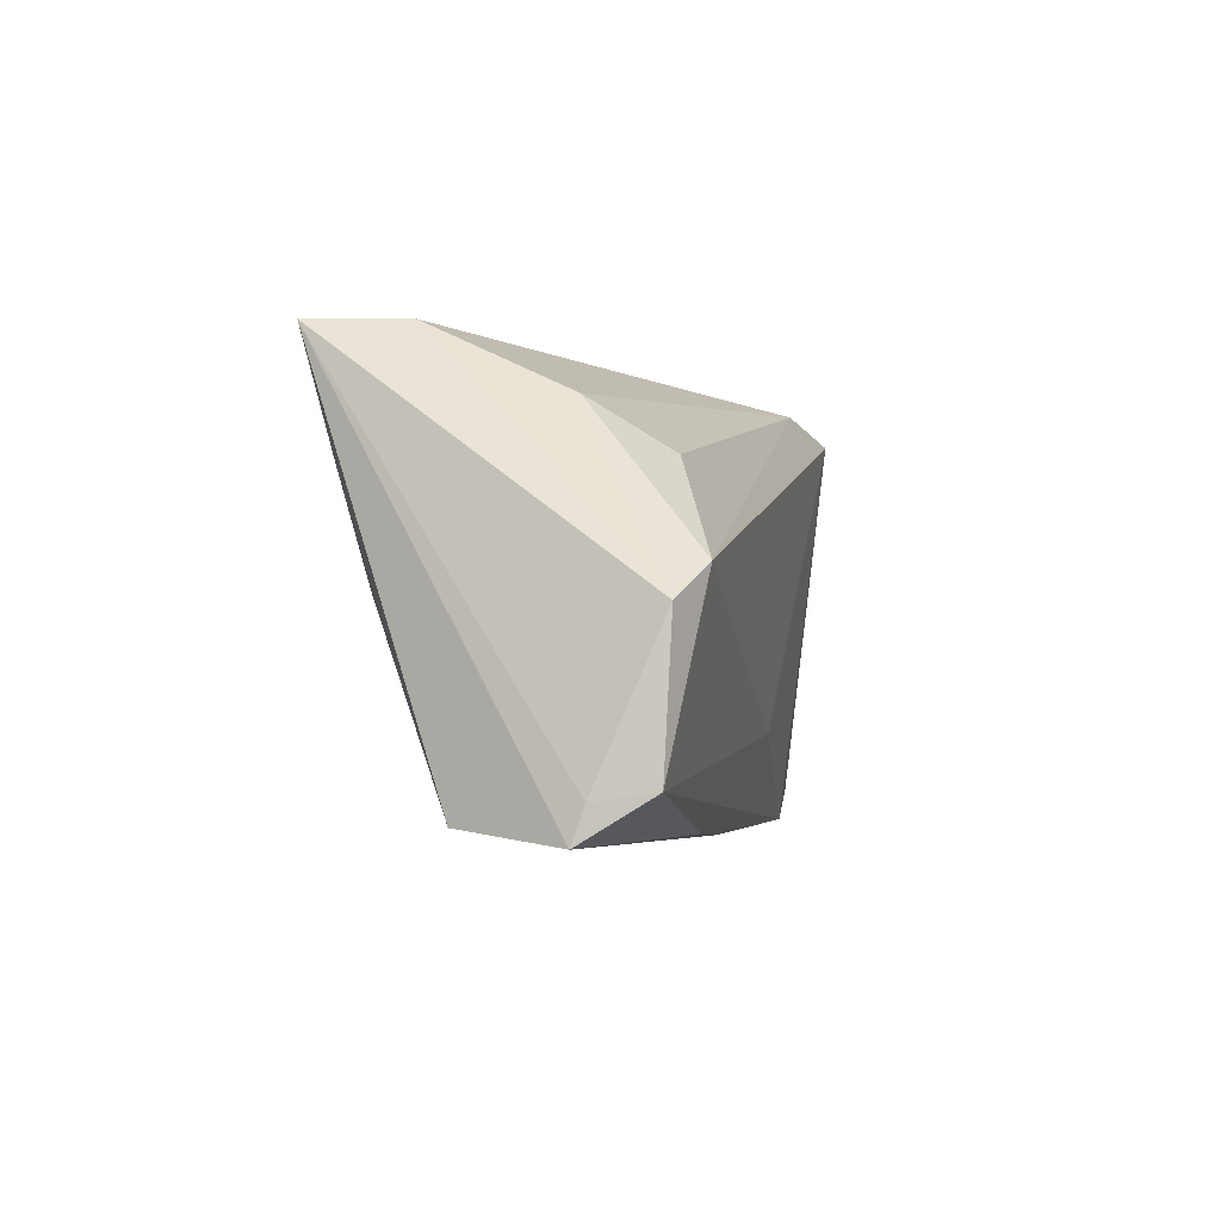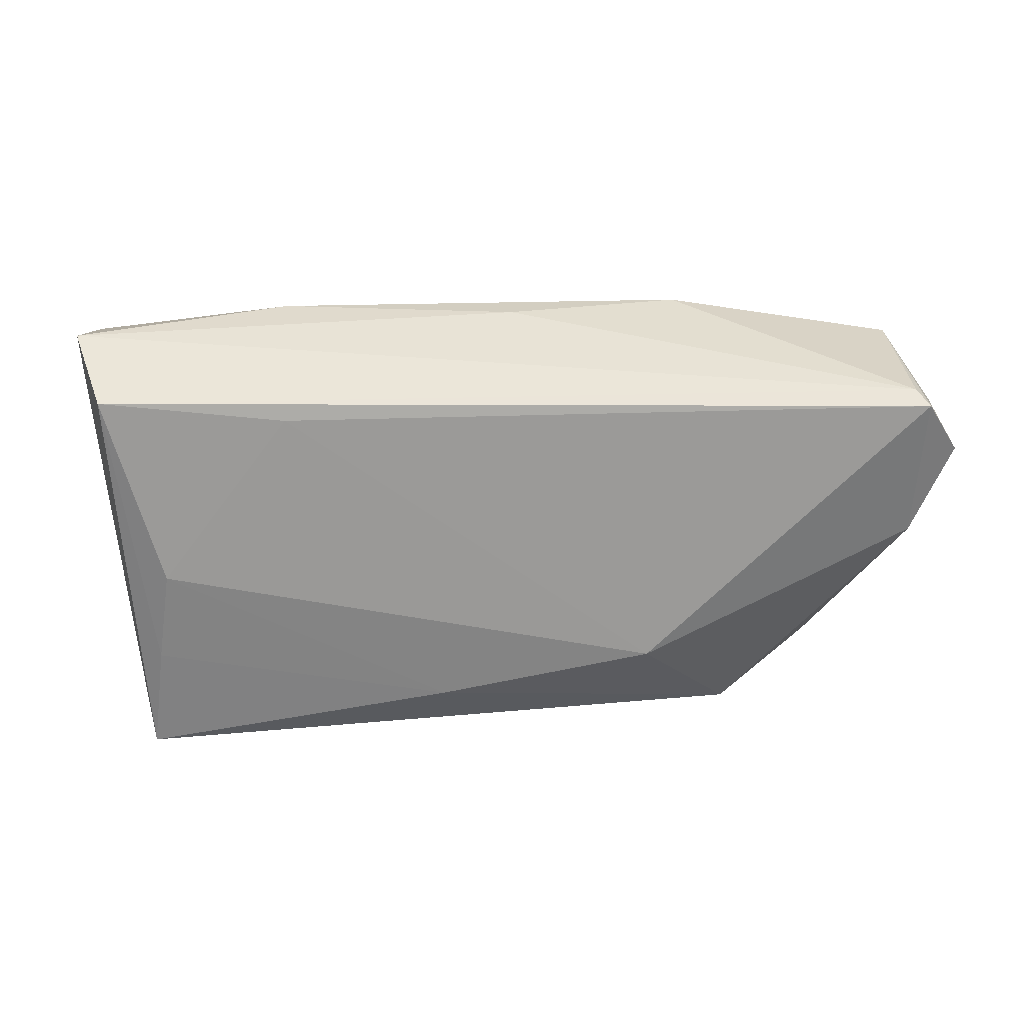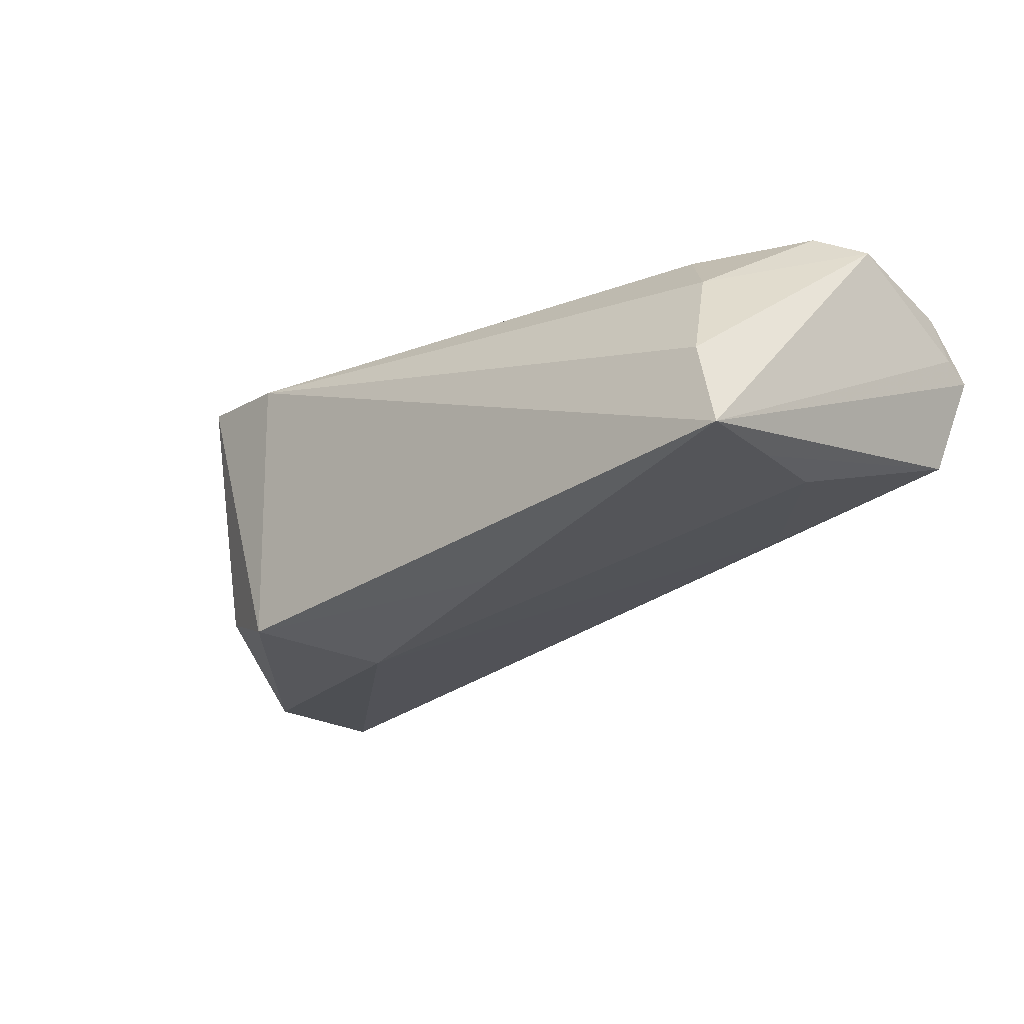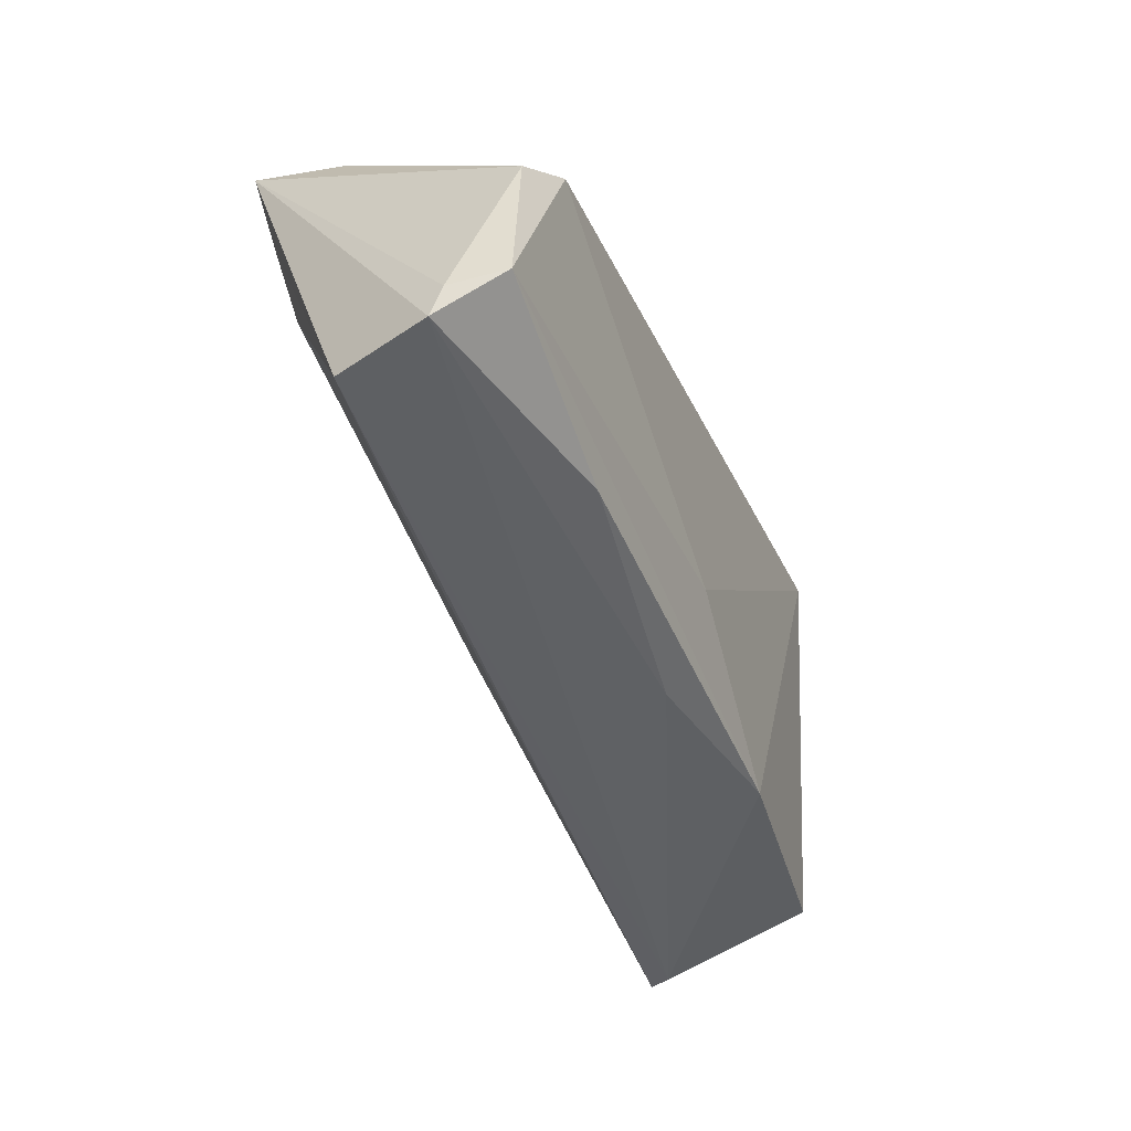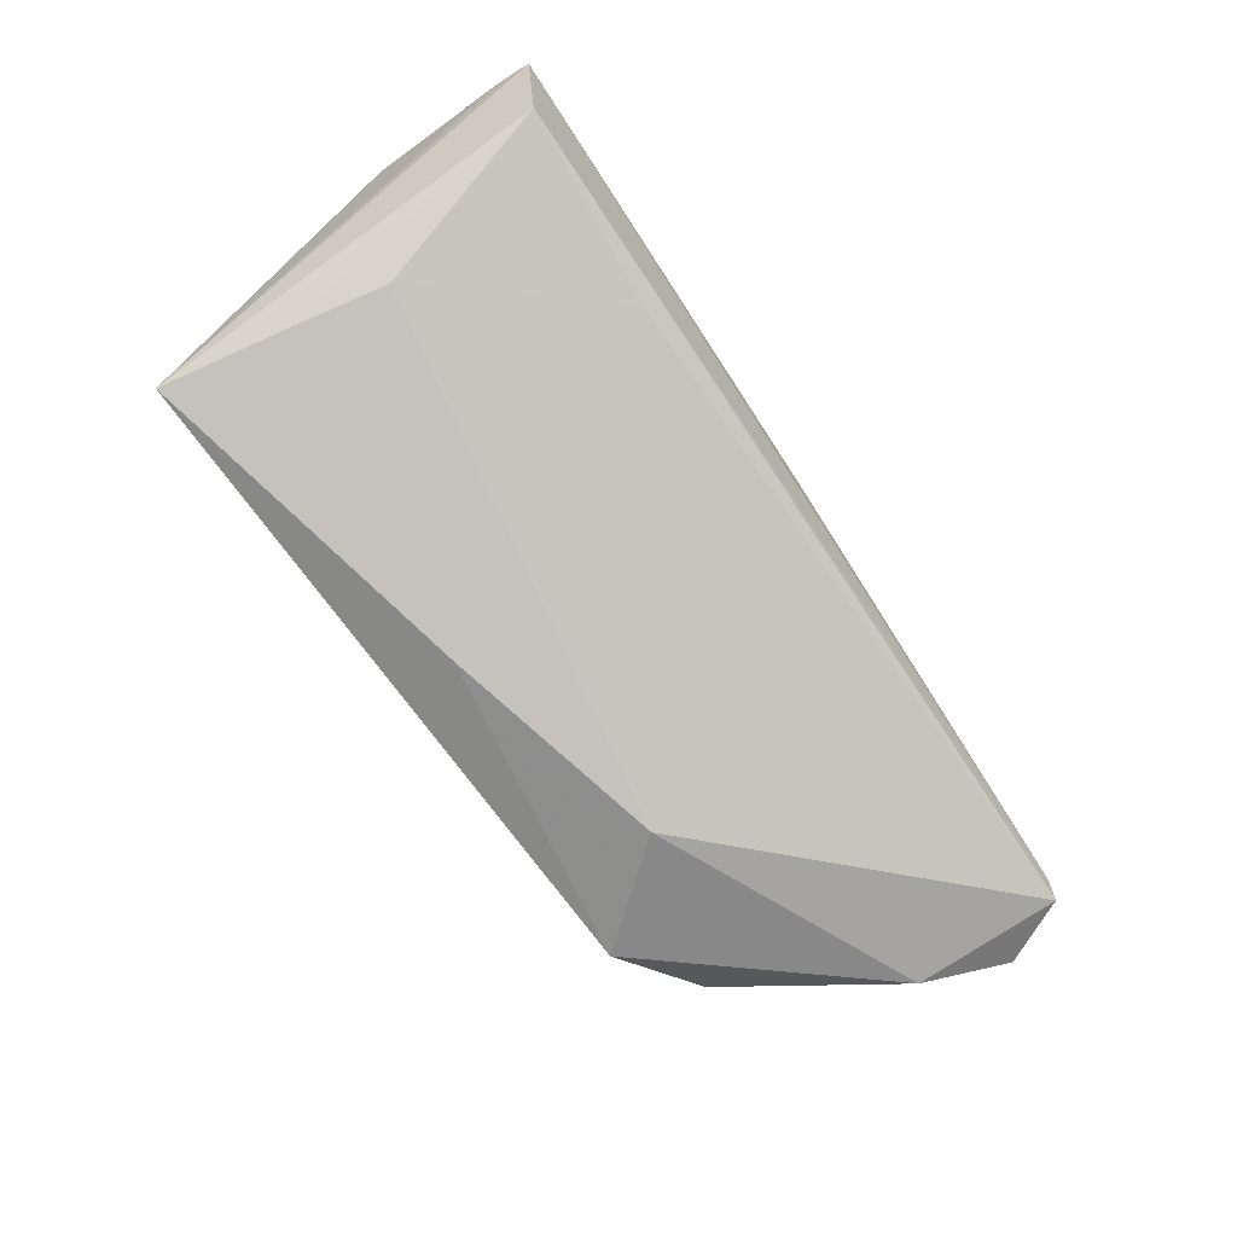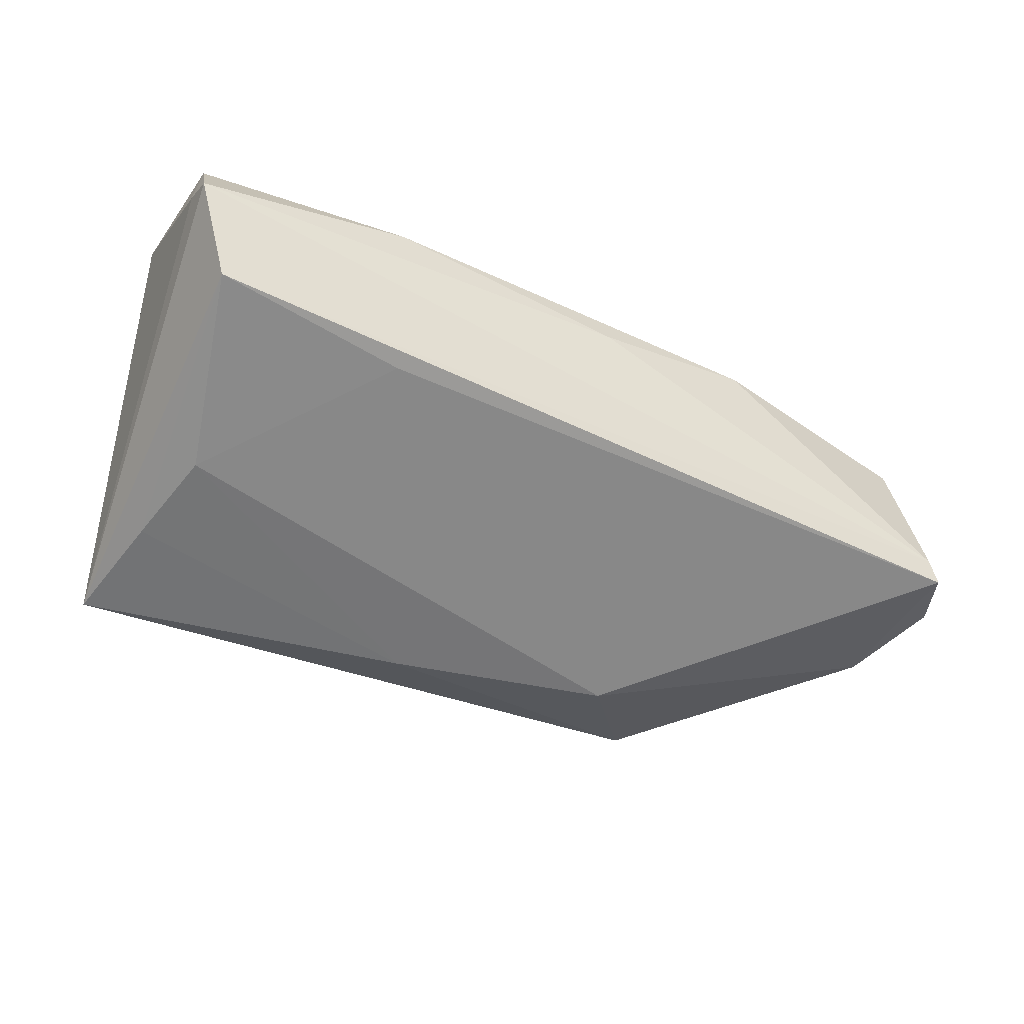
<metadata>
{"format":"obj","ext":"obj","renderer":"f3d","projection":"perspective","resolution":1024,"background":"white","views":[{"elev":-4.4,"azim":-77.9,"up":"+Y"},{"elev":-47.4,"azim":1.4,"up":"+Z"},{"elev":-31.3,"azim":-139.2,"up":"+Z"},{"elev":-46.7,"azim":-68.4,"up":"+Y"},{"elev":-76.7,"azim":-56.9,"up":"+Z"},{"elev":-41.5,"azim":-29.6,"up":"+Z"}]}
</metadata>
<code>
v -0.02858 -0.02526 0.01445
v 0.05136 0.006189 0.004178
v 0.05687 -0.006833 -0.01425
v 0.03235 0.02079 -0.01921
v 0.02603 -0.0246 0.01504
v 0.02123 0.007959 -0.02293
v 0.06263 -0.01726 -0.009729
v -0.04737 0.01118 -0.01867
v 0.05572 -0.02094 0.01184
v -0.05593 -0.02091 0.01573
v 0.05664 -0.02612 -0.008073
v -0.03909 0.01244 0.01435
v -0.05234 -0.02428 -0.00554
v -0.0002112 -0.0144 0.01749
v 0.06004 -0.01951 -0.001785
v 0.04127 0.02465 0.01948
v 0.04984 0.008291 -0.008439
v -0.05714 -0.02188 0.008806
v -0.04428 0.01803 0.00534
v -0.007194 0.01544 -0.02281
v -0.05649 -0.003527 0.01677
v -0.02713 -0.02265 -0.007887
v 0.02757 0.02674 0.01654
v 0.05818 -0.02562 -0.01095
v -0.0476 0.02541 -0.01046
v 0.04441 0.01502 -0.01175
v -0.04513 -0.001118 -0.01568
v -0.05082 0.0006003 0.01948
v 0.003294 -0.02612 0.01079
v -0.04973 0.0255 -0.02201
v -0.05702 -0.02612 0.007285
f 7 16 9
f 16 5 9
f 18 30 31
f 30 13 31
f 21 30 18
f 19 21 28
f 14 5 16
f 16 28 14
f 26 4 16
f 3 6 4
f 4 26 3
f 7 24 3
f 3 24 6
f 30 21 25
f 21 19 25
f 12 19 28
f 10 14 28
f 28 21 10
f 5 14 10
f 18 31 10
f 10 21 18
f 7 9 15
f 15 24 7
f 9 24 15
f 11 31 13
f 13 24 11
f 11 9 5
f 11 24 9
f 6 27 20
f 30 4 20
f 4 6 20
f 6 24 22
f 22 27 6
f 22 24 13
f 13 27 22
f 17 26 16
f 17 3 26
f 7 3 17
f 23 28 16
f 23 12 28
f 19 12 23
f 23 25 19
f 30 25 23
f 23 4 30
f 16 4 23
f 5 10 1
f 1 10 31
f 30 20 8
f 8 20 27
f 8 13 30
f 8 27 13
f 2 16 7
f 7 17 2
f 2 17 16
f 31 11 29
f 29 1 31
f 29 11 5
f 5 1 29

</code>
